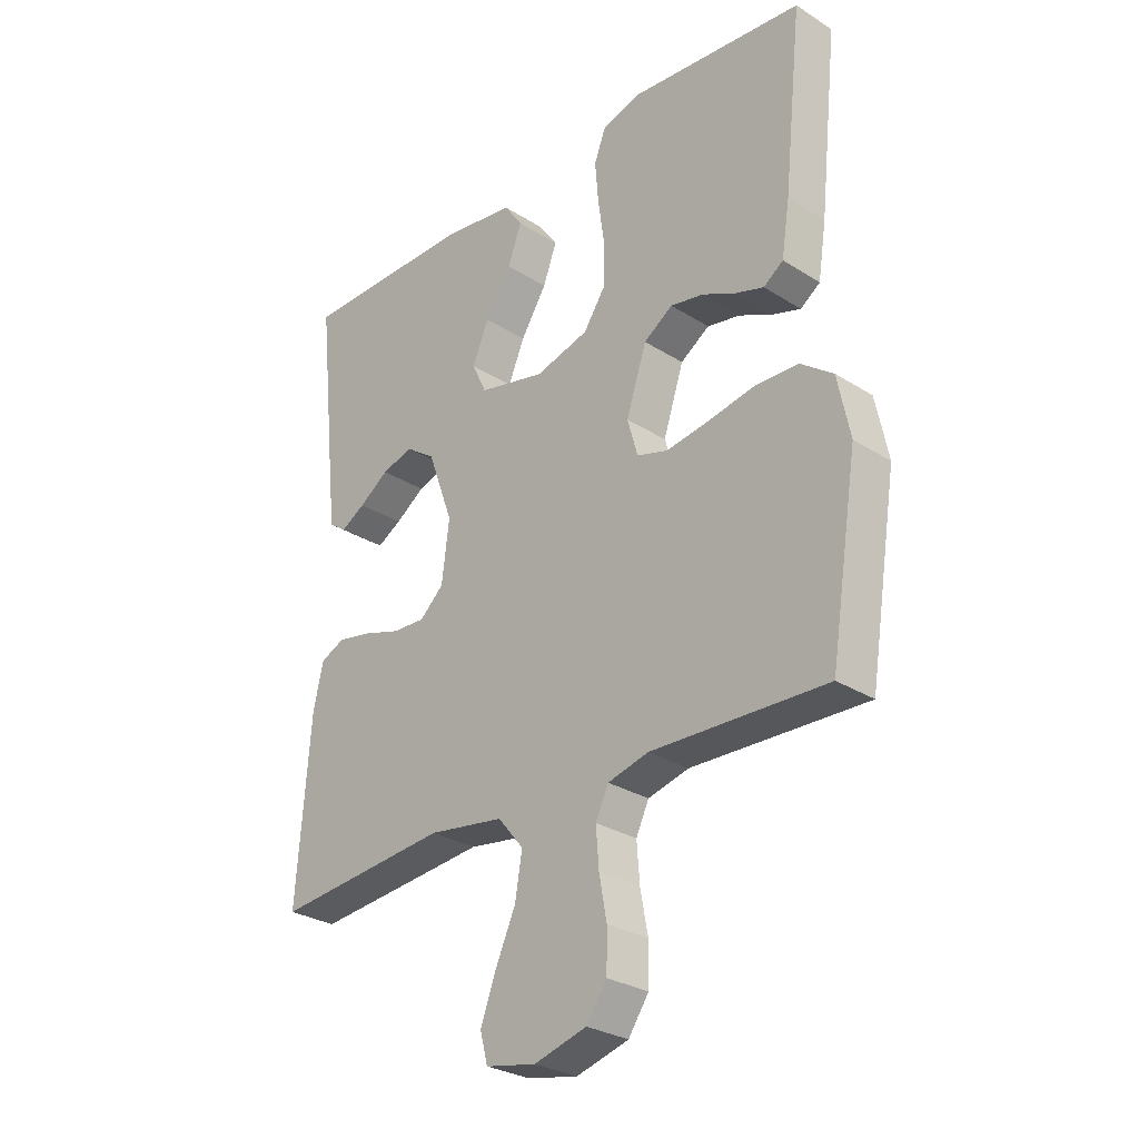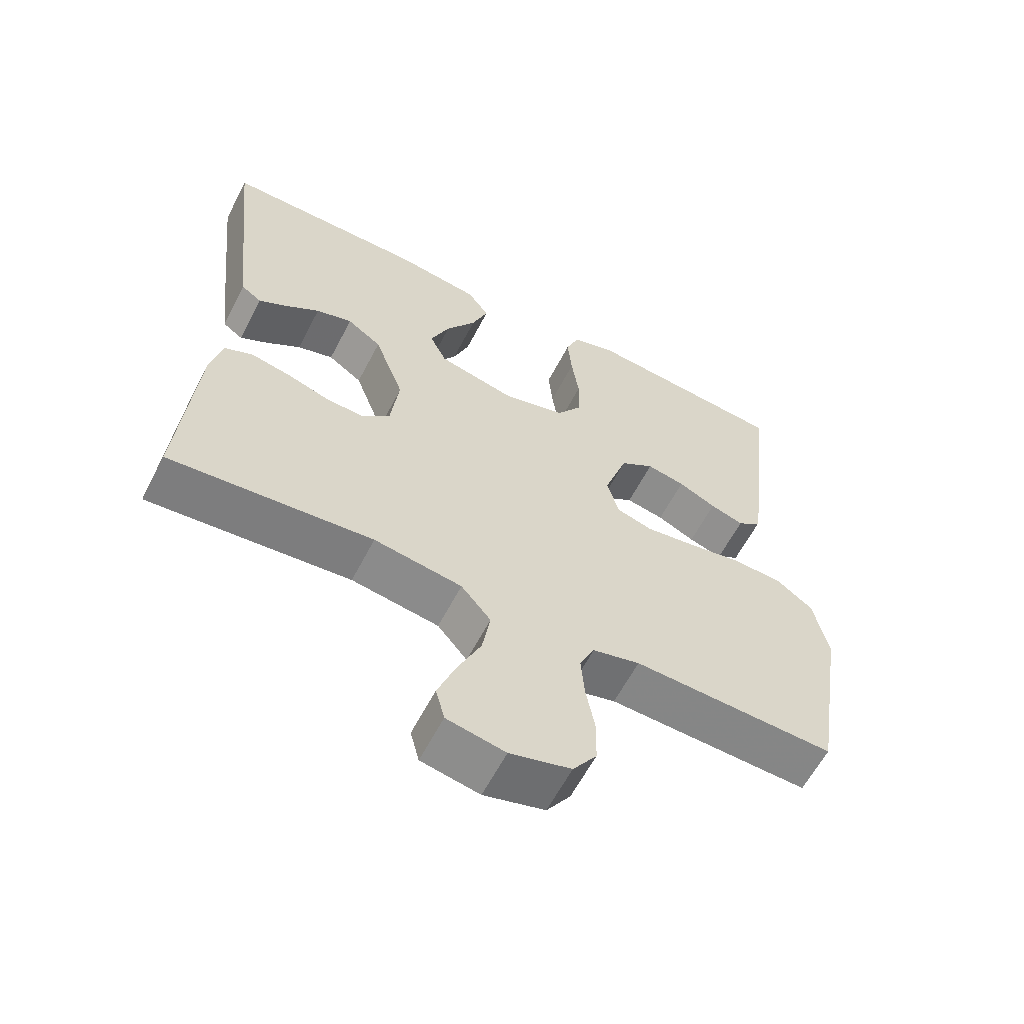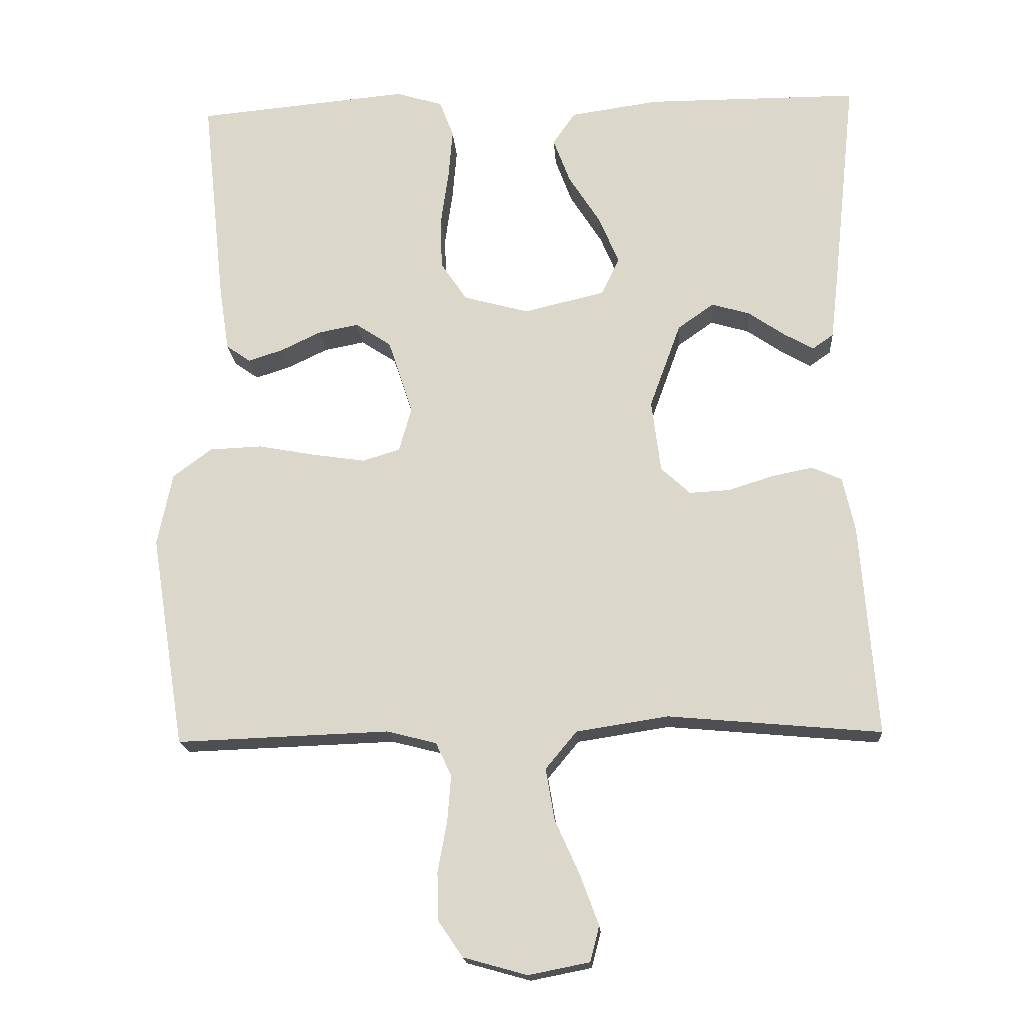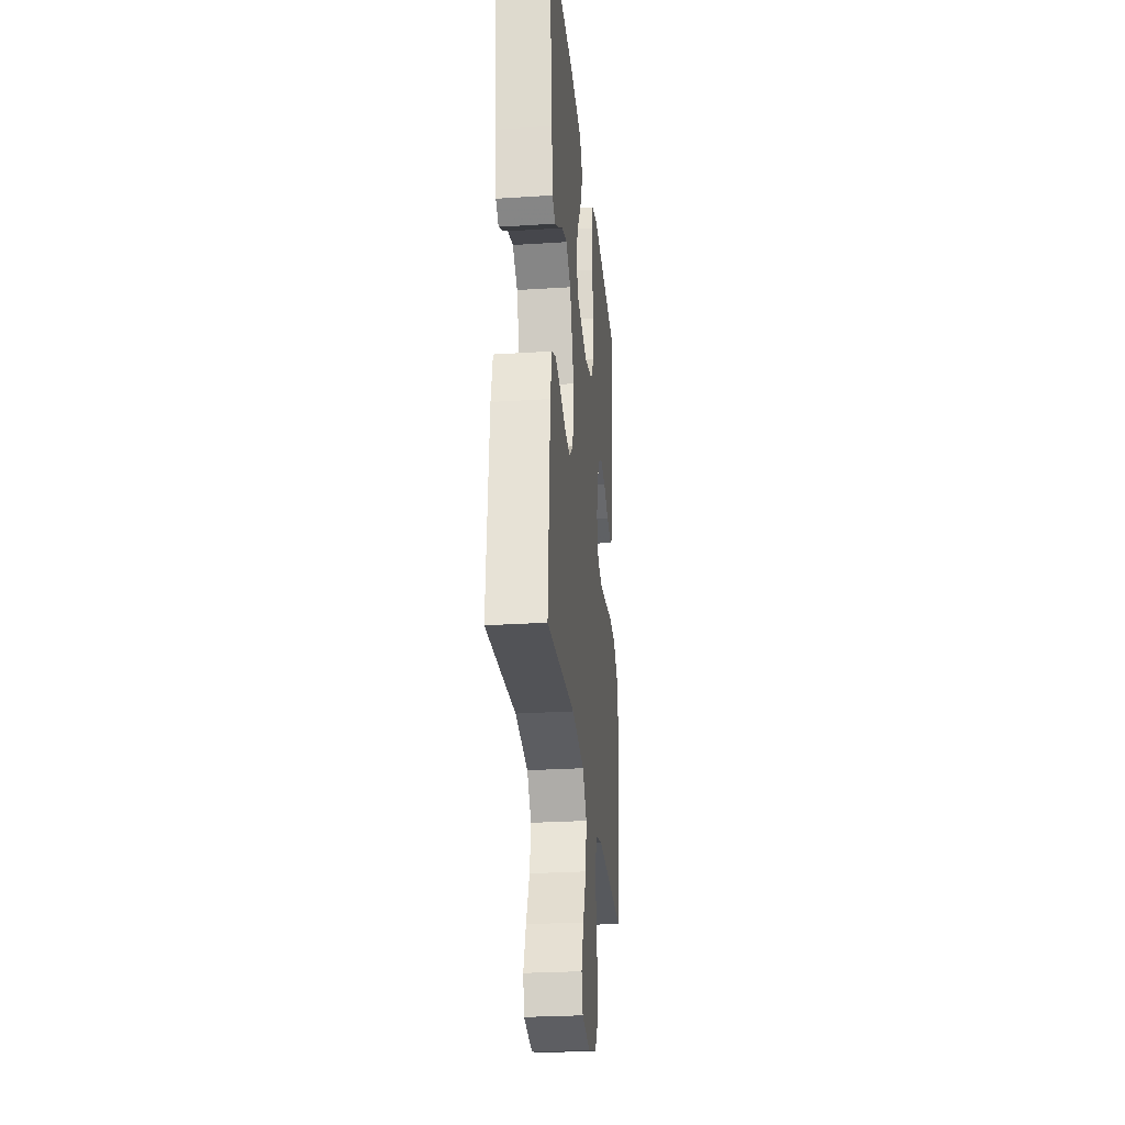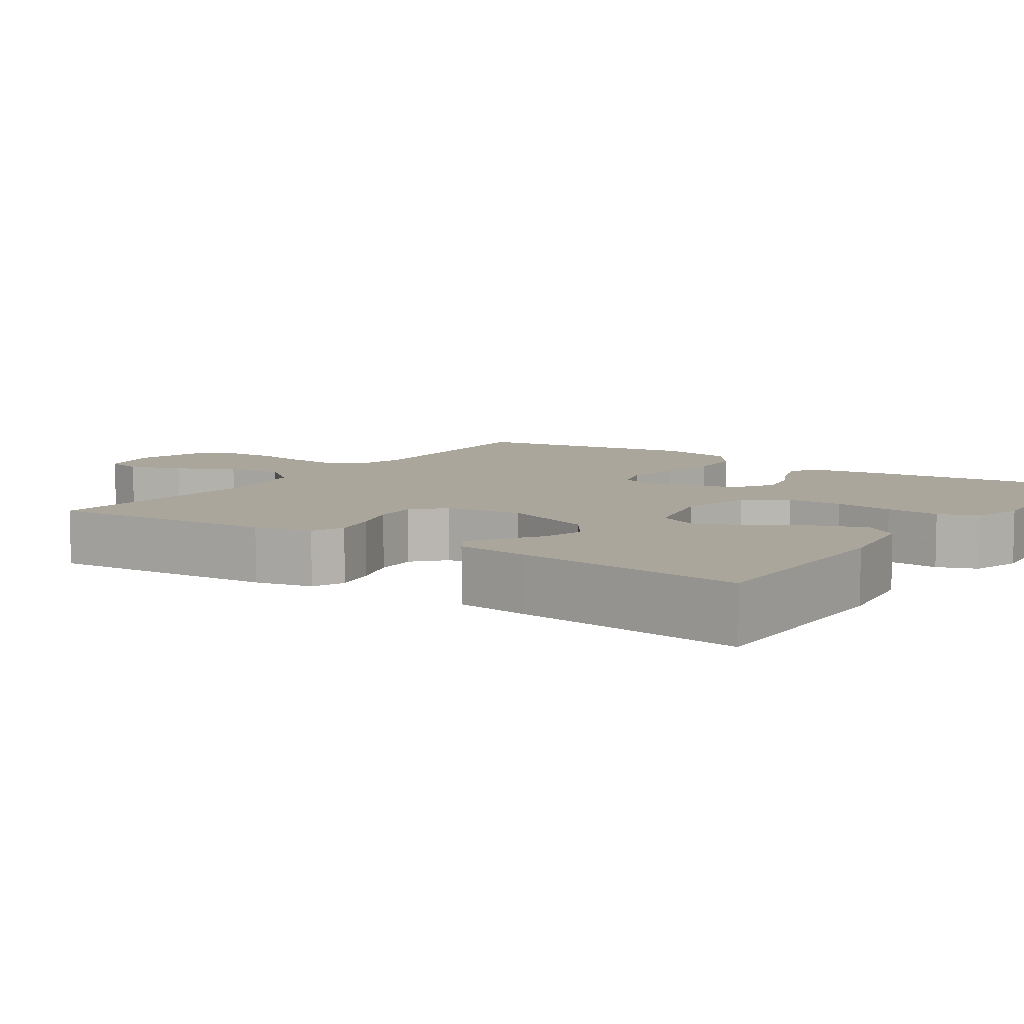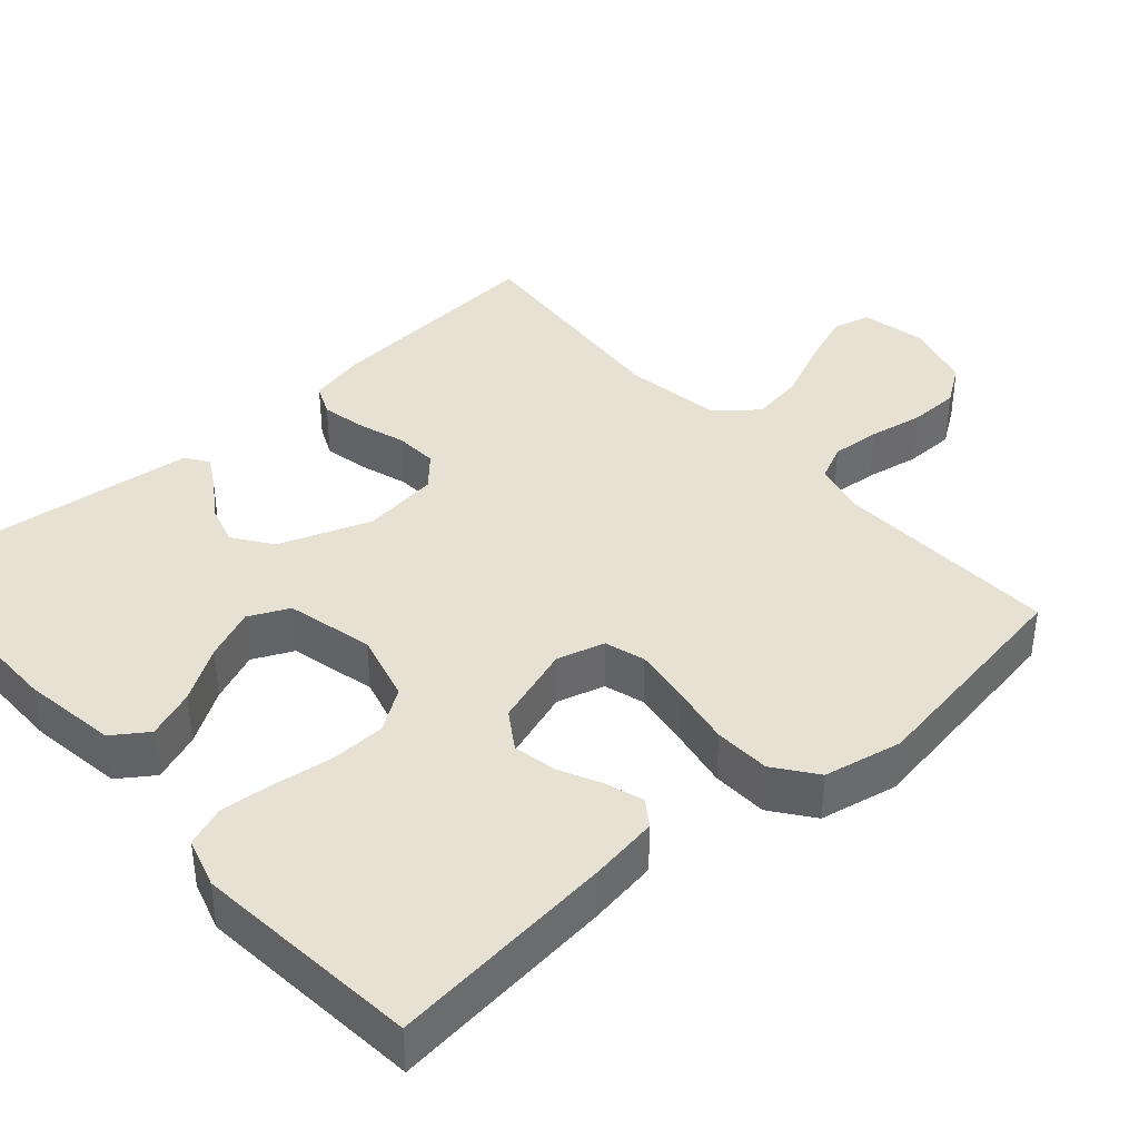
<metadata>
{"format":"obj","ext":"obj","renderer":"f3d","projection":"perspective","resolution":1024,"background":"white","views":[{"elev":-28.8,"azim":46.6,"up":"+Z"},{"elev":-61.2,"azim":-27.4,"up":"+Z"},{"elev":-17.9,"azim":-176.2,"up":"+Z"},{"elev":-27.5,"azim":-84.4,"up":"+Z"},{"elev":8.0,"azim":-55.7,"up":"+Y"},{"elev":39.4,"azim":48.4,"up":"+Y"}]}
</metadata>
<code>
v 0.5 0.07 0.5
v 0.468 0.07 0.2
v 0.454 0.07 0.109
v 0.42 0.07 0.085
v 0.37 0.07 0.101
v 0.314 0.07 0.128
v 0.257 0.07 0.139
v 0.207 0.07 0.106
v 0.172 0.07 0
v 0.19 0.07 -0.063
v 0.243 0.07 -0.079
v 0.317 0.07 -0.068
v 0.398 0.07 -0.053
v 0.472 0.07 -0.056
v 0.527 0.07 -0.097
v 0.548 0.07 -0.2
v 0.5 0.07 -0.5
v 0.2 0.07 -0.489
v 0.13 0.07 -0.507
v 0.108 0.07 -0.554
v 0.113 0.07 -0.619
v 0.126 0.07 -0.69
v 0.125 0.07 -0.757
v 0.09 0.07 -0.808
v 0 0.07 -0.833
v -0.086 0.07 -0.816
v -0.099 0.07 -0.766
v -0.073 0.07 -0.696
v -0.038 0.07 -0.618
v -0.026 0.07 -0.546
v -0.07 0.07 -0.493
v -0.2 0.07 -0.473
v -0.5 0.07 -0.5
v -0.477 0.07 -0.2
v -0.46 0.07 -0.124
v -0.418 0.07 -0.105
v -0.359 0.07 -0.117
v -0.296 0.07 -0.137
v -0.239 0.07 -0.14
v -0.198 0.07 -0.102
v -0.185 0.07 0
v -0.229 0.07 0.121
v -0.28 0.07 0.157
v -0.334 0.07 0.141
v -0.385 0.07 0.106
v -0.427 0.07 0.082
v -0.457 0.07 0.103
v -0.468 0.07 0.2
v -0.5 0.07 0.5
v -0.2 0.07 0.5
v -0.075 0.07 0.482
v -0.043 0.07 0.436
v -0.067 0.07 0.372
v -0.112 0.07 0.301
v -0.14 0.07 0.234
v -0.115 0.07 0.181
v 0 0.07 0.154
v 0.092 0.07 0.179
v 0.129 0.07 0.234
v 0.131 0.07 0.307
v 0.12 0.07 0.385
v 0.114 0.07 0.456
v 0.134 0.07 0.508
v 0.2 0.07 0.528
v 0.5 0 0.5
v 0.468 0 0.2
v 0.454 0 0.109
v 0.42 0 0.085
v 0.37 0 0.101
v 0.314 0 0.128
v 0.257 0 0.139
v 0.207 0 0.106
v 0.172 0 0
v 0.19 0 -0.063
v 0.243 0 -0.079
v 0.317 0 -0.068
v 0.398 0 -0.053
v 0.472 0 -0.056
v 0.527 0 -0.097
v 0.548 0 -0.2
v 0.5 0 -0.5
v 0.2 0 -0.489
v 0.13 0 -0.507
v 0.108 0 -0.554
v 0.113 0 -0.619
v 0.126 0 -0.69
v 0.125 0 -0.757
v 0.09 0 -0.808
v 0 0 -0.833
v -0.086 0 -0.816
v -0.099 0 -0.766
v -0.073 0 -0.696
v -0.038 0 -0.618
v -0.026 0 -0.546
v -0.07 0 -0.493
v -0.2 0 -0.473
v -0.5 0 -0.5
v -0.477 0 -0.2
v -0.46 0 -0.124
v -0.418 0 -0.105
v -0.359 0 -0.117
v -0.296 0 -0.137
v -0.239 0 -0.14
v -0.198 0 -0.102
v -0.185 0 0
v -0.229 0 0.121
v -0.28 0 0.157
v -0.334 0 0.141
v -0.385 0 0.106
v -0.427 0 0.082
v -0.457 0 0.103
v -0.468 0 0.2
v -0.5 0 0.5
v -0.2 0 0.5
v -0.075 0 0.482
v -0.043 0 0.436
v -0.067 0 0.372
v -0.112 0 0.301
v -0.14 0 0.234
v -0.115 0 0.181
v 0 0 0.154
v 0.092 0 0.179
v 0.129 0 0.234
v 0.131 0 0.307
v 0.12 0 0.385
v 0.114 0 0.456
v 0.134 0 0.508
v 0.2 0 0.528
f 4 5 6
f 3 4 6
f 2 3 6
f 1 2 6
f 64 1 6
f 63 64 6
f 62 63 6
f 61 62 6
f 60 61 6
f 59 60 6 7
f 58 59 7 8
f 57 58 8 9
f 56 57 9 10
f 52 53 54
f 51 52 54
f 50 51 54
f 49 50 54
f 48 49 54
f 47 48 54
f 46 47 54
f 45 46 54
f 44 45 54
f 43 44 54 55
f 42 43 55 56
f 36 37 38
f 35 36 38
f 34 35 38
f 33 34 38
f 32 33 38
f 31 32 38 39
f 30 31 39 40
f 27 28 29
f 26 27 29
f 25 26 29
f 24 25 29
f 23 24 29
f 22 23 29
f 21 22 29
f 20 21 29 30
f 30 40 41
f 20 30 41
f 19 20 41
f 16 17 18
f 15 16 18
f 14 15 18
f 13 14 18
f 12 13 18
f 11 12 18 19
f 42 56 10
f 41 42 10
f 19 41 10
f 10 11 19
f 70 69 68
f 70 68 67
f 70 67 66
f 70 66 65
f 70 65 128
f 70 128 127
f 70 127 126
f 70 126 125
f 70 125 124
f 71 70 124 123
f 72 71 123 122
f 73 72 122 121
f 74 73 121 120
f 118 117 116
f 118 116 115
f 118 115 114
f 118 114 113
f 118 113 112
f 118 112 111
f 118 111 110
f 118 110 109
f 118 109 108
f 119 118 108 107
f 120 119 107 106
f 102 101 100
f 102 100 99
f 102 99 98
f 102 98 97
f 102 97 96
f 103 102 96 95
f 104 103 95 94
f 93 92 91
f 93 91 90
f 93 90 89
f 93 89 88
f 93 88 87
f 93 87 86
f 93 86 85
f 94 93 85 84
f 105 104 94
f 105 94 84
f 105 84 83
f 82 81 80
f 82 80 79
f 82 79 78
f 82 78 77
f 82 77 76
f 83 82 76 75
f 74 120 106
f 74 106 105
f 74 105 83
f 83 75 74
f 1 65 66 2
f 2 66 67 3
f 3 67 68 4
f 4 68 69 5
f 5 69 70 6
f 6 70 71 7
f 7 71 72 8
f 8 72 73 9
f 9 73 74 10
f 10 74 75 11
f 11 75 76 12
f 12 76 77 13
f 13 77 78 14
f 14 78 79 15
f 15 79 80 16
f 16 80 81 17
f 17 81 82 18
f 18 82 83 19
f 19 83 84 20
f 20 84 85 21
f 21 85 86 22
f 22 86 87 23
f 23 87 88 24
f 24 88 89 25
f 25 89 90 26
f 26 90 91 27
f 27 91 92 28
f 28 92 93 29
f 29 93 94 30
f 30 94 95 31
f 31 95 96 32
f 32 96 97 33
f 33 97 98 34
f 34 98 99 35
f 35 99 100 36
f 36 100 101 37
f 37 101 102 38
f 38 102 103 39
f 39 103 104 40
f 40 104 105 41
f 41 105 106 42
f 42 106 107 43
f 43 107 108 44
f 44 108 109 45
f 45 109 110 46
f 46 110 111 47
f 47 111 112 48
f 48 112 113 49
f 49 113 114 50
f 50 114 115 51
f 51 115 116 52
f 52 116 117 53
f 53 117 118 54
f 54 118 119 55
f 55 119 120 56
f 56 120 121 57
f 57 121 122 58
f 58 122 123 59
f 59 123 124 60
f 60 124 125 61
f 61 125 126 62
f 62 126 127 63
f 63 127 128 64
f 64 128 65 1

</code>
